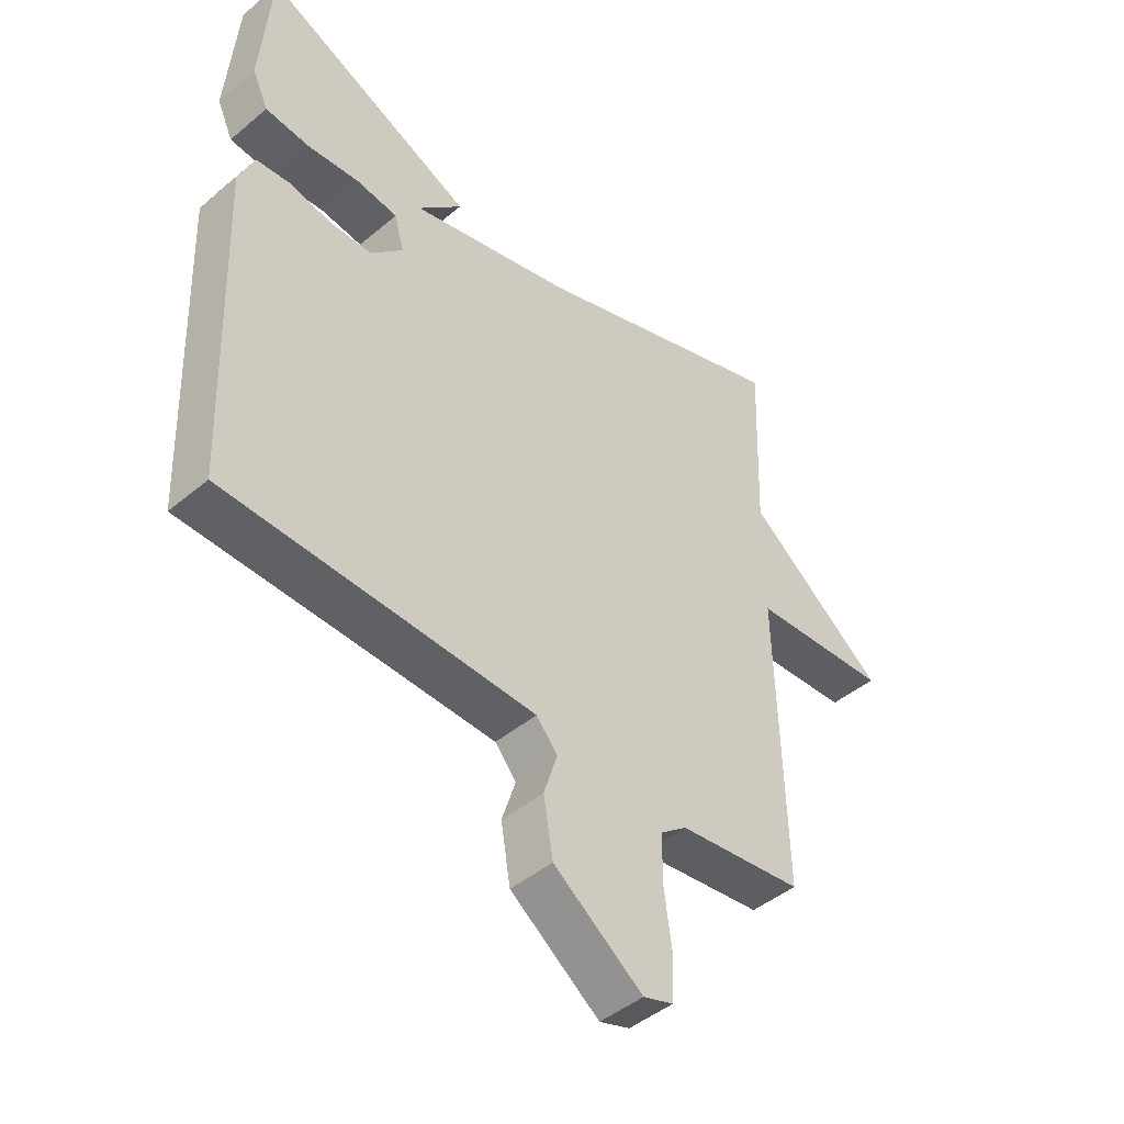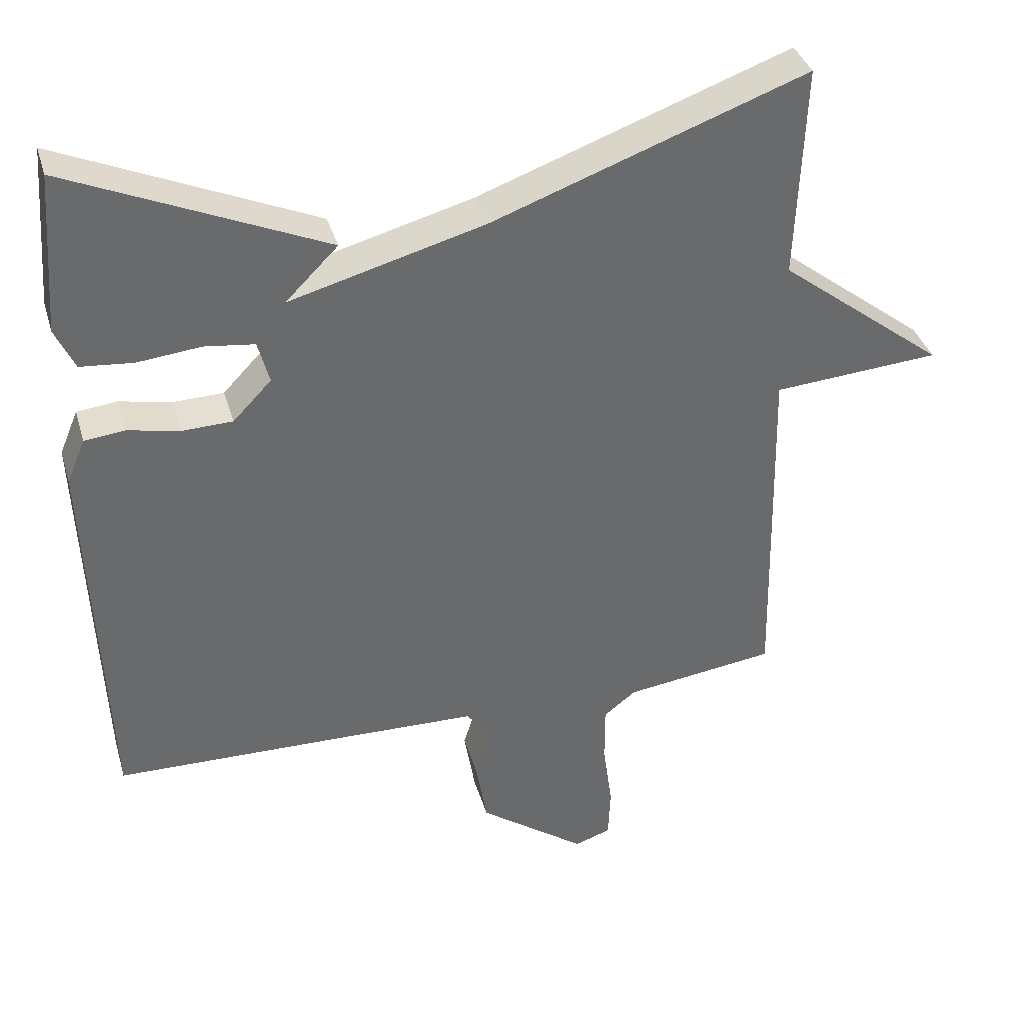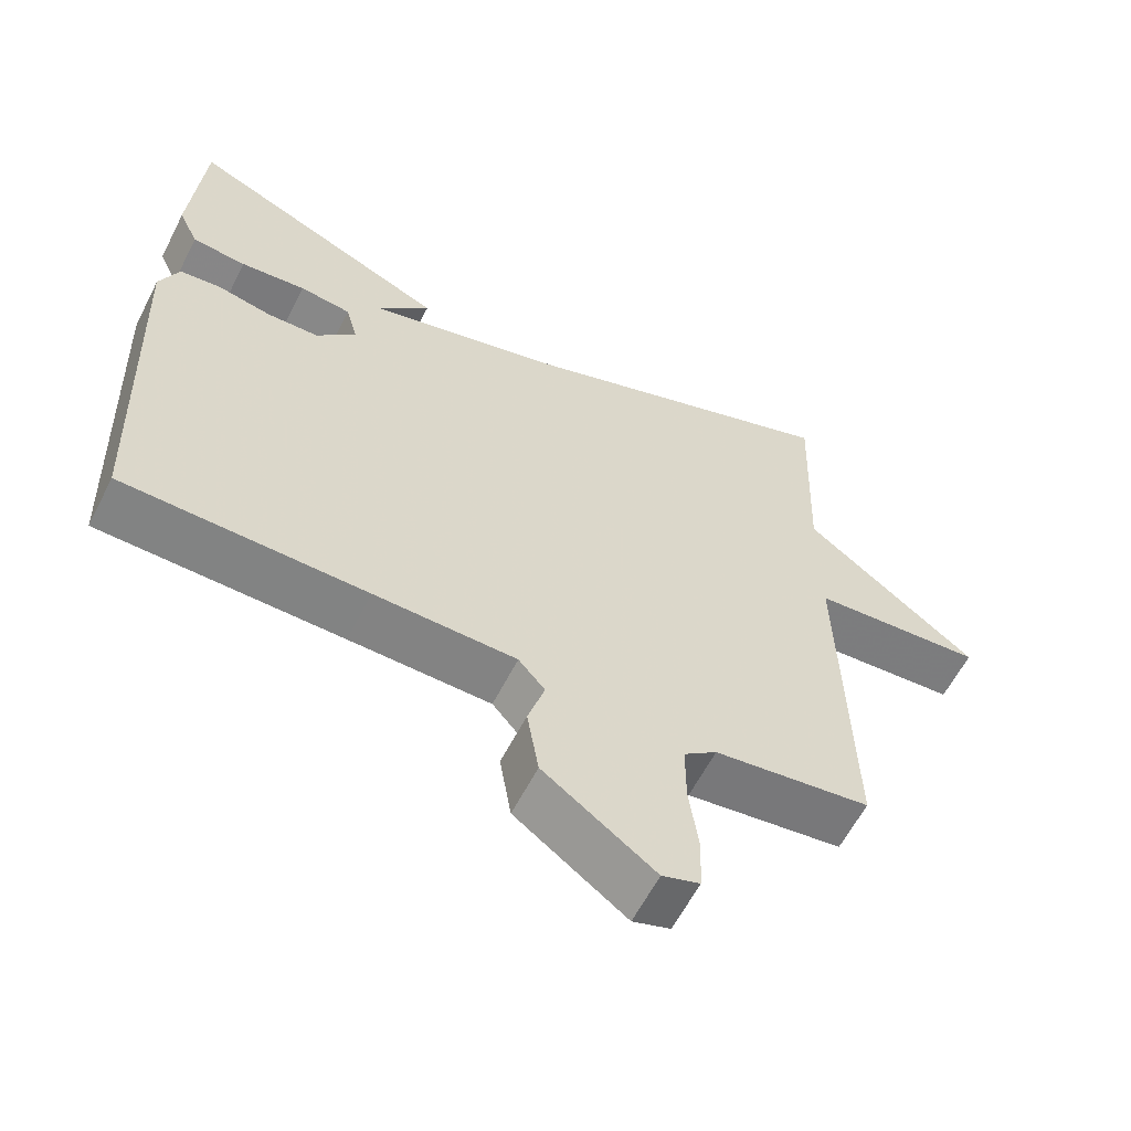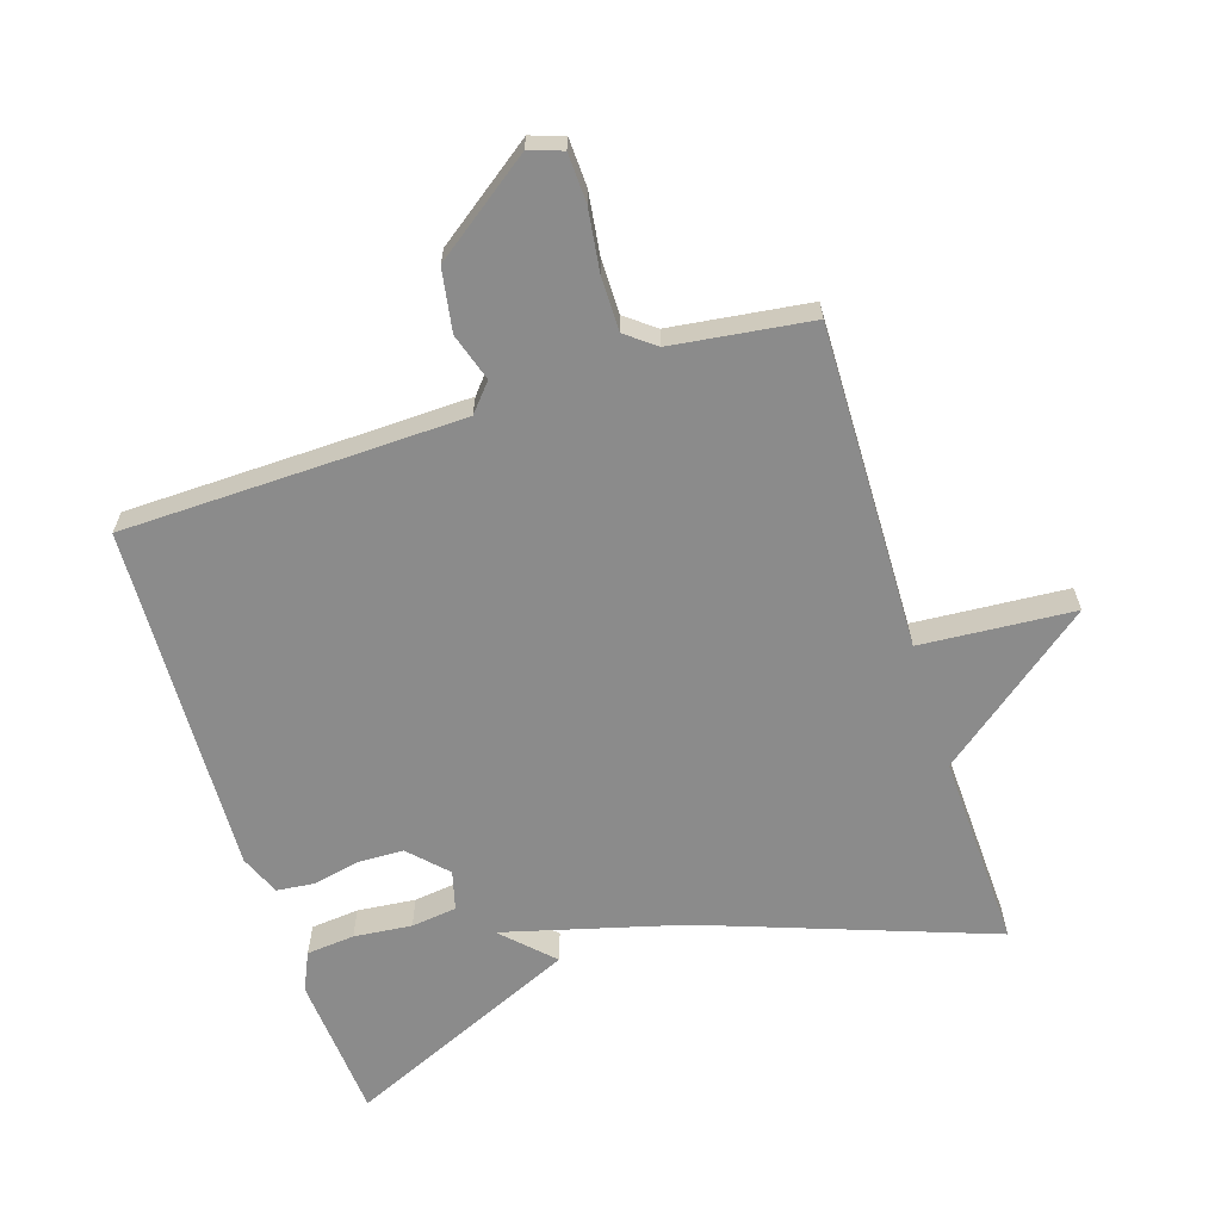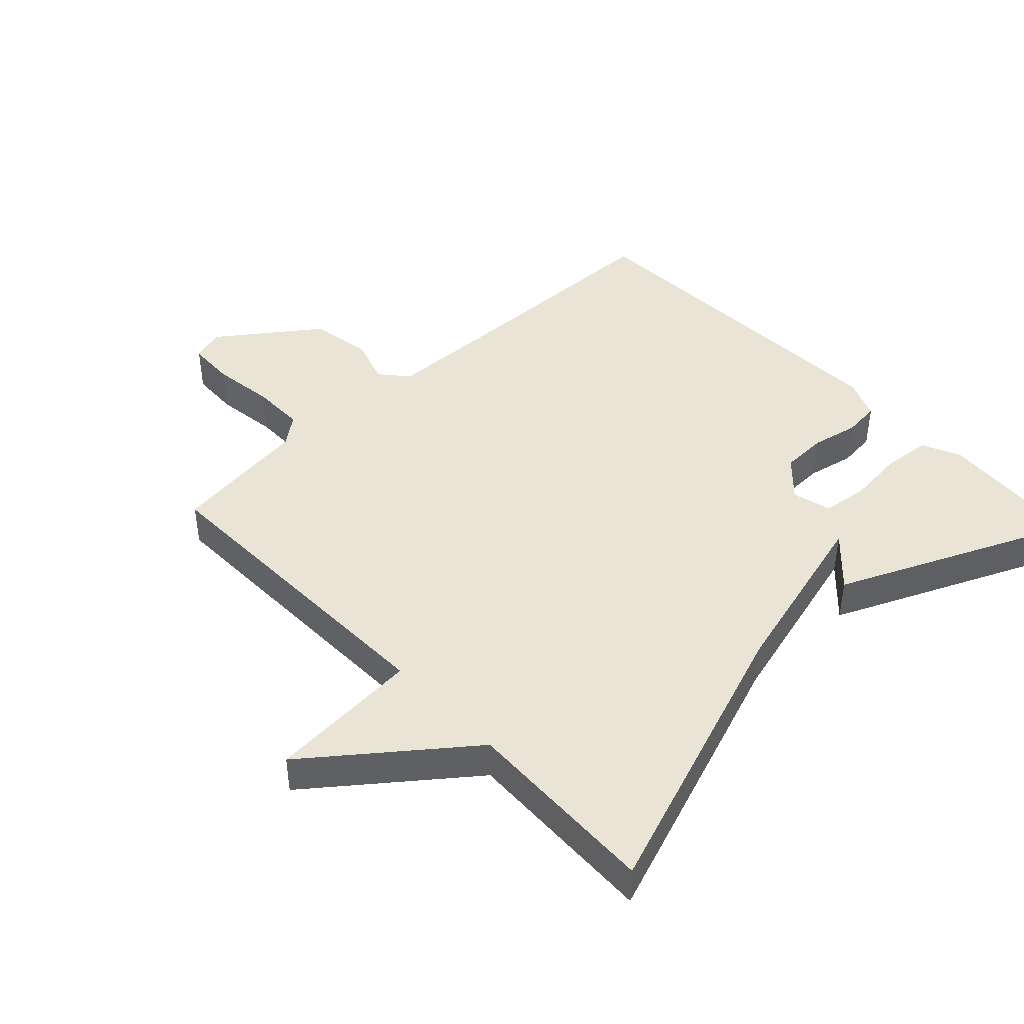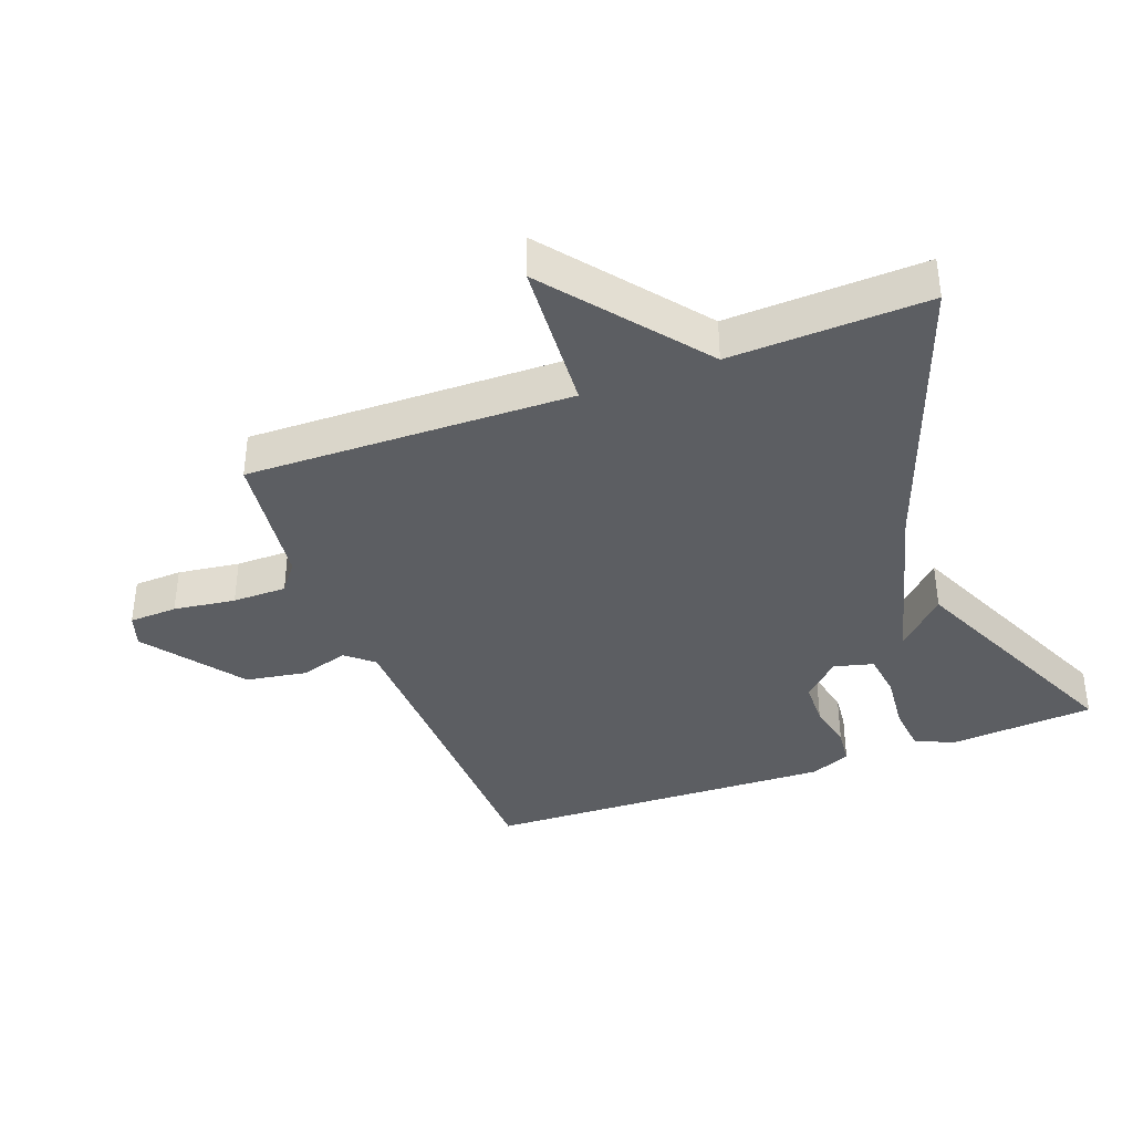
<metadata>
{"format":"obj","ext":"obj","renderer":"f3d","projection":"perspective","resolution":1024,"background":"white","views":[{"elev":-45.4,"azim":133.9,"up":"+Z"},{"elev":37.2,"azim":164.1,"up":"+Z"},{"elev":-60.5,"azim":153.0,"up":"+Z"},{"elev":-63.8,"azim":-162.2,"up":"+Y"},{"elev":43.7,"azim":-43.3,"up":"+Y"},{"elev":-37.9,"azim":-69.3,"up":"+Y"}]}
</metadata>
<code>
v -0.5 0.07 0.5
v -0.059 0.07 0.341
v 0.215 0.07 0.267
v 0.141 0.07 0.341
v 0.5 0.07 0.5
v 0.517 0.07 0.276
v 0.49 0.07 0.217
v 0.416 0.07 0.21
v 0.327 0.07 0.219
v 0.257 0.07 0.21
v 0.241 0.07 0.15
v 0.295 0.07 0.094
v 0.366 0.07 0.092
v 0.438 0.07 0.107
v 0.495 0.07 0.101
v 0.521 0.07 0.039
v 0.5 0.07 -0.5
v 0.171 0.07 -0.507
v -0.021 0.07 -0.512
v -0.057 0.07 -0.554
v -0.034 0.07 -0.627
v -0.05 0.07 -0.722
v -0.201 0.07 -0.832
v -0.252 0.07 -0.815
v -0.255 0.07 -0.741
v -0.242 0.07 -0.646
v -0.242 0.07 -0.563
v -0.287 0.07 -0.528
v -0.5 0.07 -0.5
v -0.489 0.07 -0.002
v -0.724 0.07 0.015
v -0.489 0.07 0.198
v -0.5 0 0.5
v -0.059 0 0.341
v 0.215 0 0.267
v 0.141 0 0.341
v 0.5 0 0.5
v 0.517 0 0.276
v 0.49 0 0.217
v 0.416 0 0.21
v 0.327 0 0.219
v 0.257 0 0.21
v 0.241 0 0.15
v 0.295 0 0.094
v 0.366 0 0.092
v 0.438 0 0.107
v 0.495 0 0.101
v 0.521 0 0.039
v 0.5 0 -0.5
v 0.171 0 -0.507
v -0.021 0 -0.512
v -0.057 0 -0.554
v -0.034 0 -0.627
v -0.05 0 -0.722
v -0.201 0 -0.832
v -0.252 0 -0.815
v -0.255 0 -0.741
v -0.242 0 -0.646
v -0.242 0 -0.563
v -0.287 0 -0.528
v -0.5 0 -0.5
v -0.489 0 -0.002
v -0.724 0 0.015
v -0.489 0 0.198
f 30 31 32
f 28 29 30
f 27 28 30 32
f 24 25 26
f 23 24 26
f 22 23 26
f 21 22 26
f 20 21 26
f 19 20 26 27
f 16 17 18
f 15 16 18
f 14 15 18
f 13 14 18
f 12 13 18 19
f 32 1 2
f 27 32 2
f 19 27 2
f 12 19 2
f 11 12 2
f 7 8 9
f 6 7 9
f 5 6 9
f 4 5 9
f 3 4 9
f 10 11 2 3
f 3 9 10
f 64 63 62
f 62 61 60
f 64 62 60 59
f 58 57 56
f 58 56 55
f 58 55 54
f 58 54 53
f 58 53 52
f 59 58 52 51
f 50 49 48
f 50 48 47
f 50 47 46
f 50 46 45
f 51 50 45 44
f 34 33 64
f 34 64 59
f 34 59 51
f 34 51 44
f 34 44 43
f 41 40 39
f 41 39 38
f 41 38 37
f 41 37 36
f 41 36 35
f 35 34 43 42
f 42 41 35
f 1 33 34 2
f 2 34 35 3
f 3 35 36 4
f 4 36 37 5
f 5 37 38 6
f 6 38 39 7
f 7 39 40 8
f 8 40 41 9
f 9 41 42 10
f 10 42 43 11
f 11 43 44 12
f 12 44 45 13
f 13 45 46 14
f 14 46 47 15
f 15 47 48 16
f 16 48 49 17
f 17 49 50 18
f 18 50 51 19
f 19 51 52 20
f 20 52 53 21
f 21 53 54 22
f 22 54 55 23
f 23 55 56 24
f 24 56 57 25
f 25 57 58 26
f 26 58 59 27
f 27 59 60 28
f 28 60 61 29
f 29 61 62 30
f 30 62 63 31
f 31 63 64 32
f 32 64 33 1

</code>
